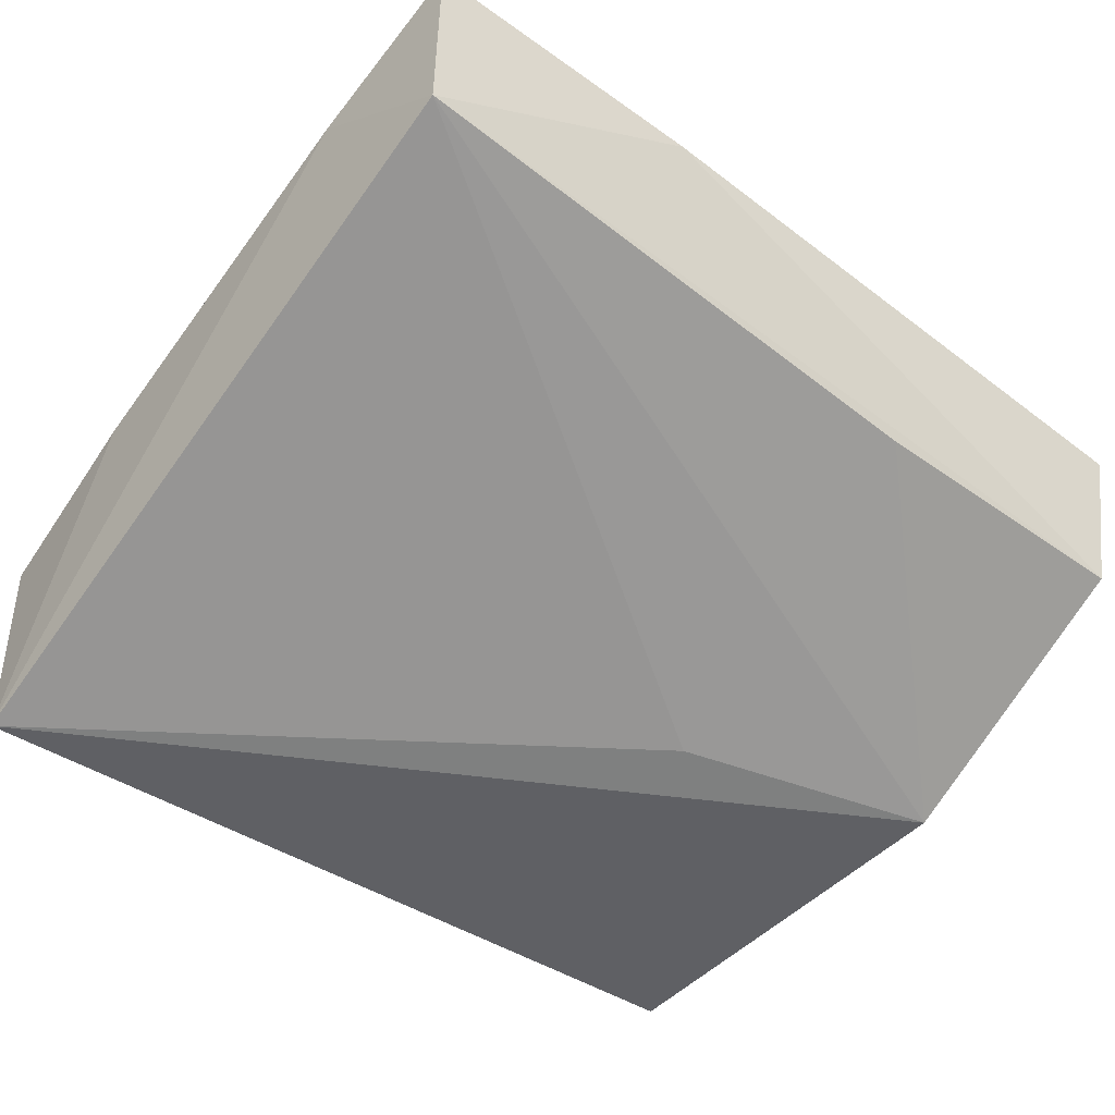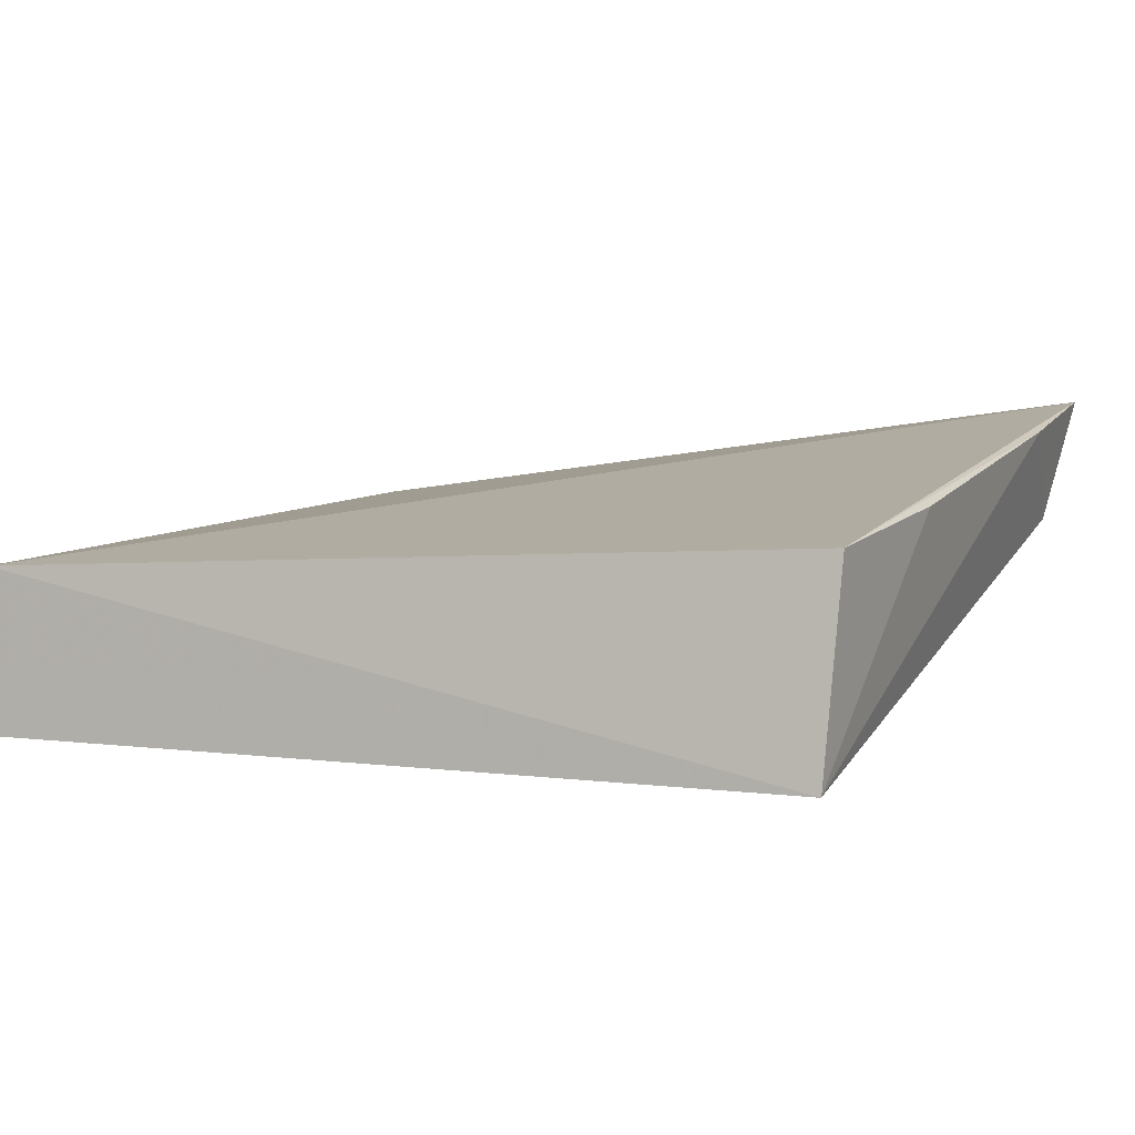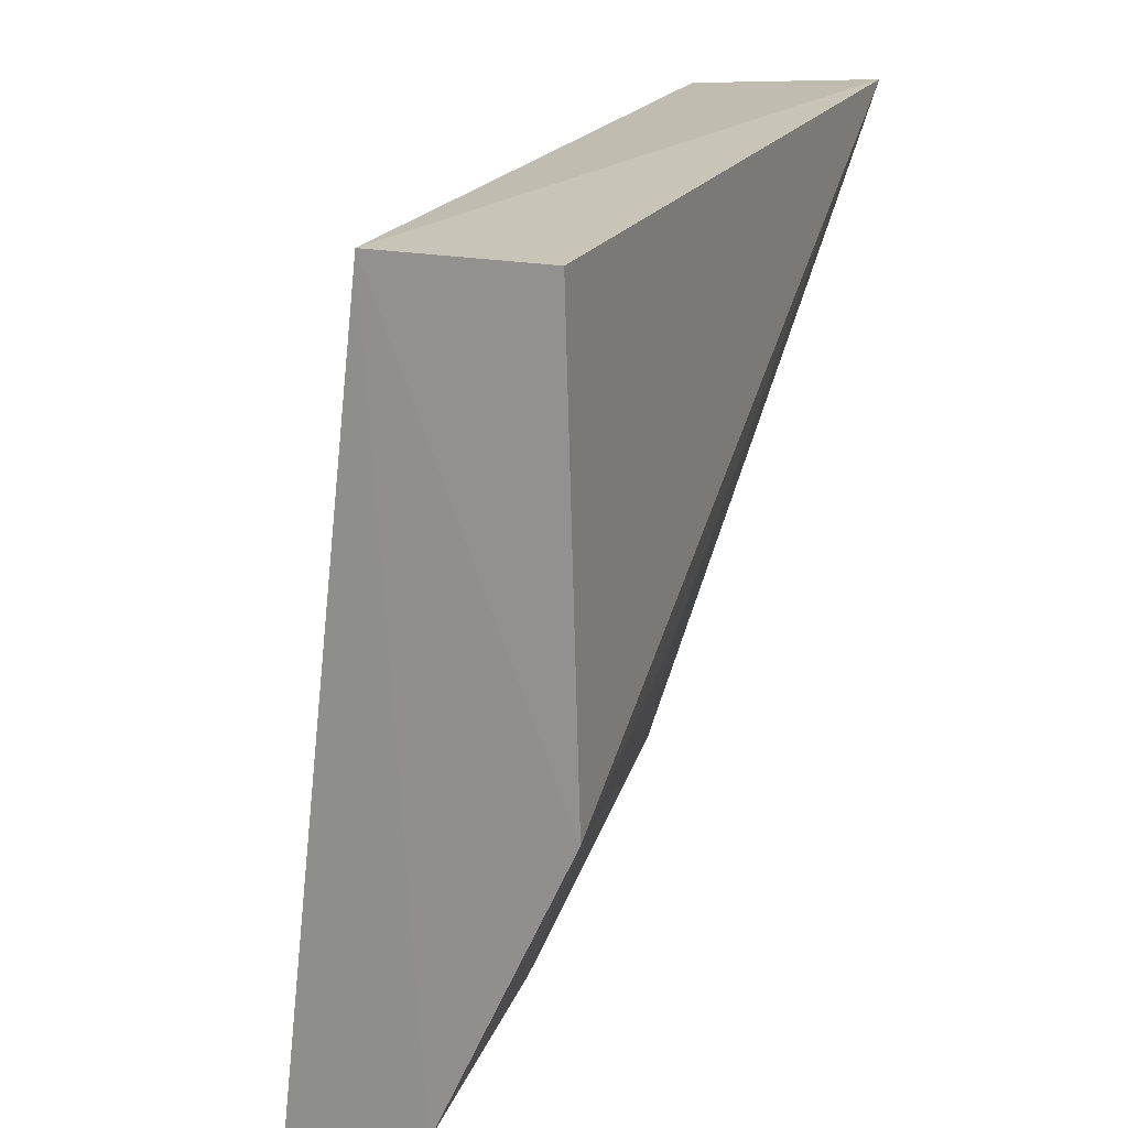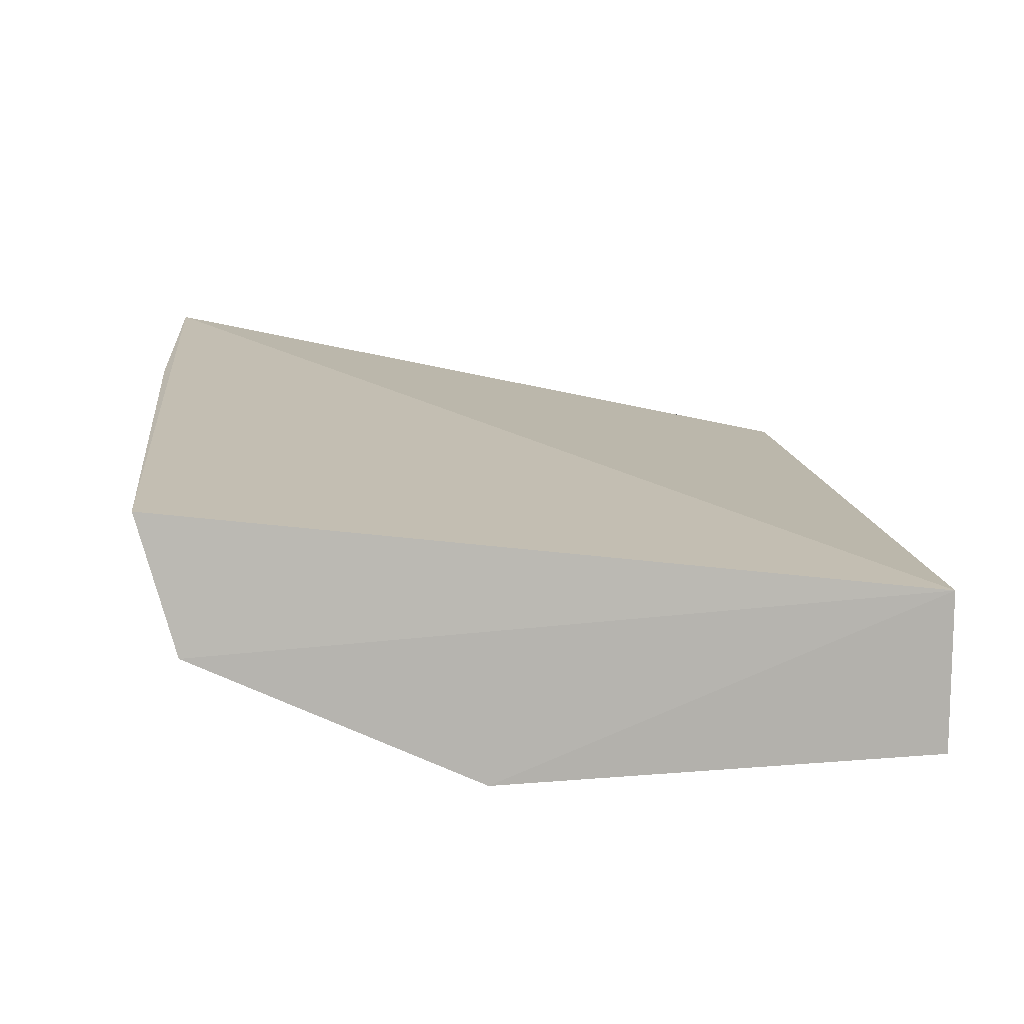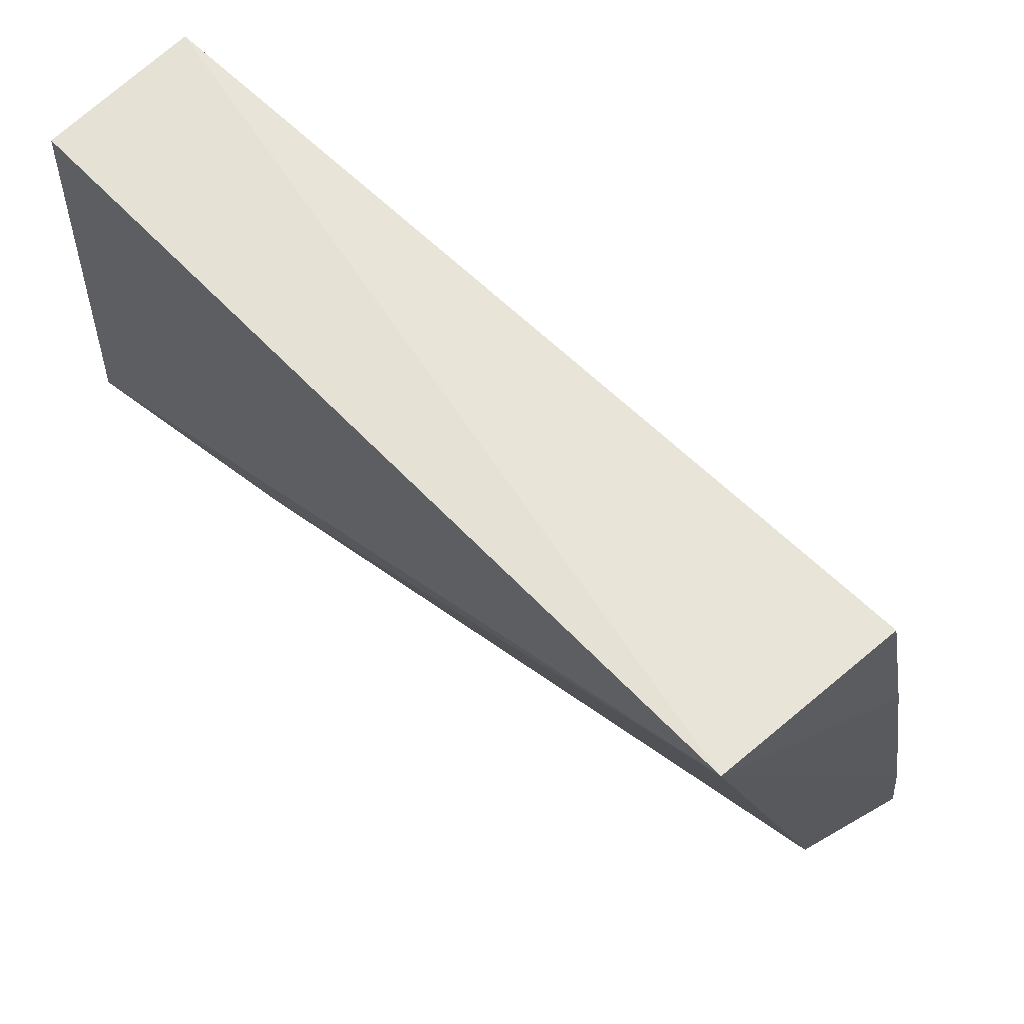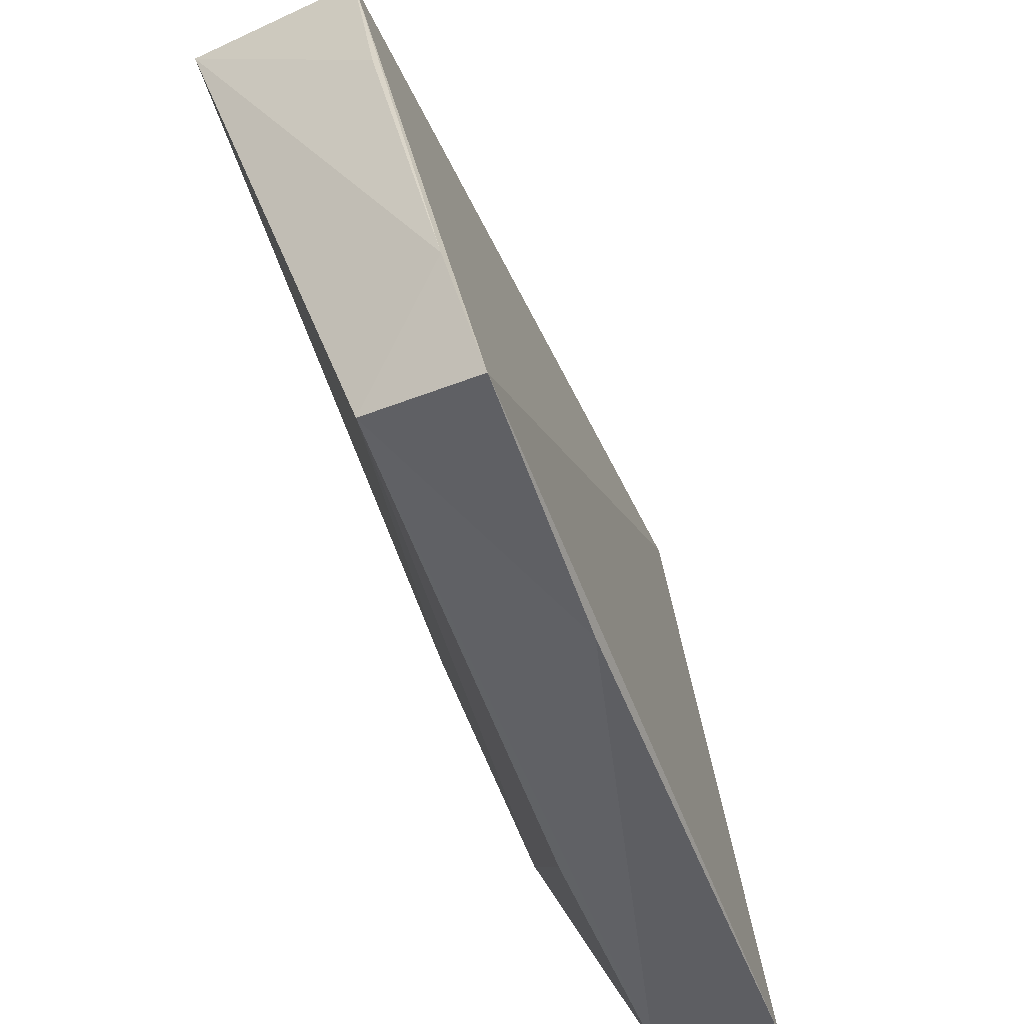
<metadata>
{"format":"obj","ext":"obj","renderer":"f3d","projection":"perspective","resolution":1024,"background":"white","views":[{"elev":-47.6,"azim":-37.4,"up":"+Z"},{"elev":0.3,"azim":-154.5,"up":"+Z"},{"elev":19.3,"azim":110.4,"up":"+Y"},{"elev":11.3,"azim":84.8,"up":"+Z"},{"elev":64.6,"azim":-135.1,"up":"+Y"},{"elev":-49.8,"azim":-65.0,"up":"+Y"}]}
</metadata>
<code>
v -0.09905 -0.4039 0.01175
v -0.09755 -0.3976 -0.01025
v -0.09852 -0.2804 -0.002644
v -0.2355 -0.2811 -7.841e-05
v -0.2363 -0.4039 0.02584
v -0.2333 -0.2785 -0.03188
v -0.1912 -0.4053 0.02045
v -0.09856 -0.2804 -0.02861
v -0.2371 -0.3136 0.005865
v -0.2322 -0.3971 0.005261
v -0.0973 -0.3518 -0.03121
v -0.2373 -0.375 0.01927
v -0.1394 -0.3395 -0.02941
v -0.1422 -0.3967 -0.006856
f 1 2 3
f 5 1 3
f 5 3 4
f 6 4 3
f 7 2 1
f 7 1 5
f 8 6 3
f 9 4 6
f 10 7 5
f 10 2 7
f 11 8 3
f 11 3 2
f 11 6 8
f 12 9 6
f 12 5 4
f 12 4 9
f 12 10 5
f 12 6 10
f 13 11 10
f 13 10 6
f 13 6 11
f 14 11 2
f 14 2 10
f 14 10 11

</code>
